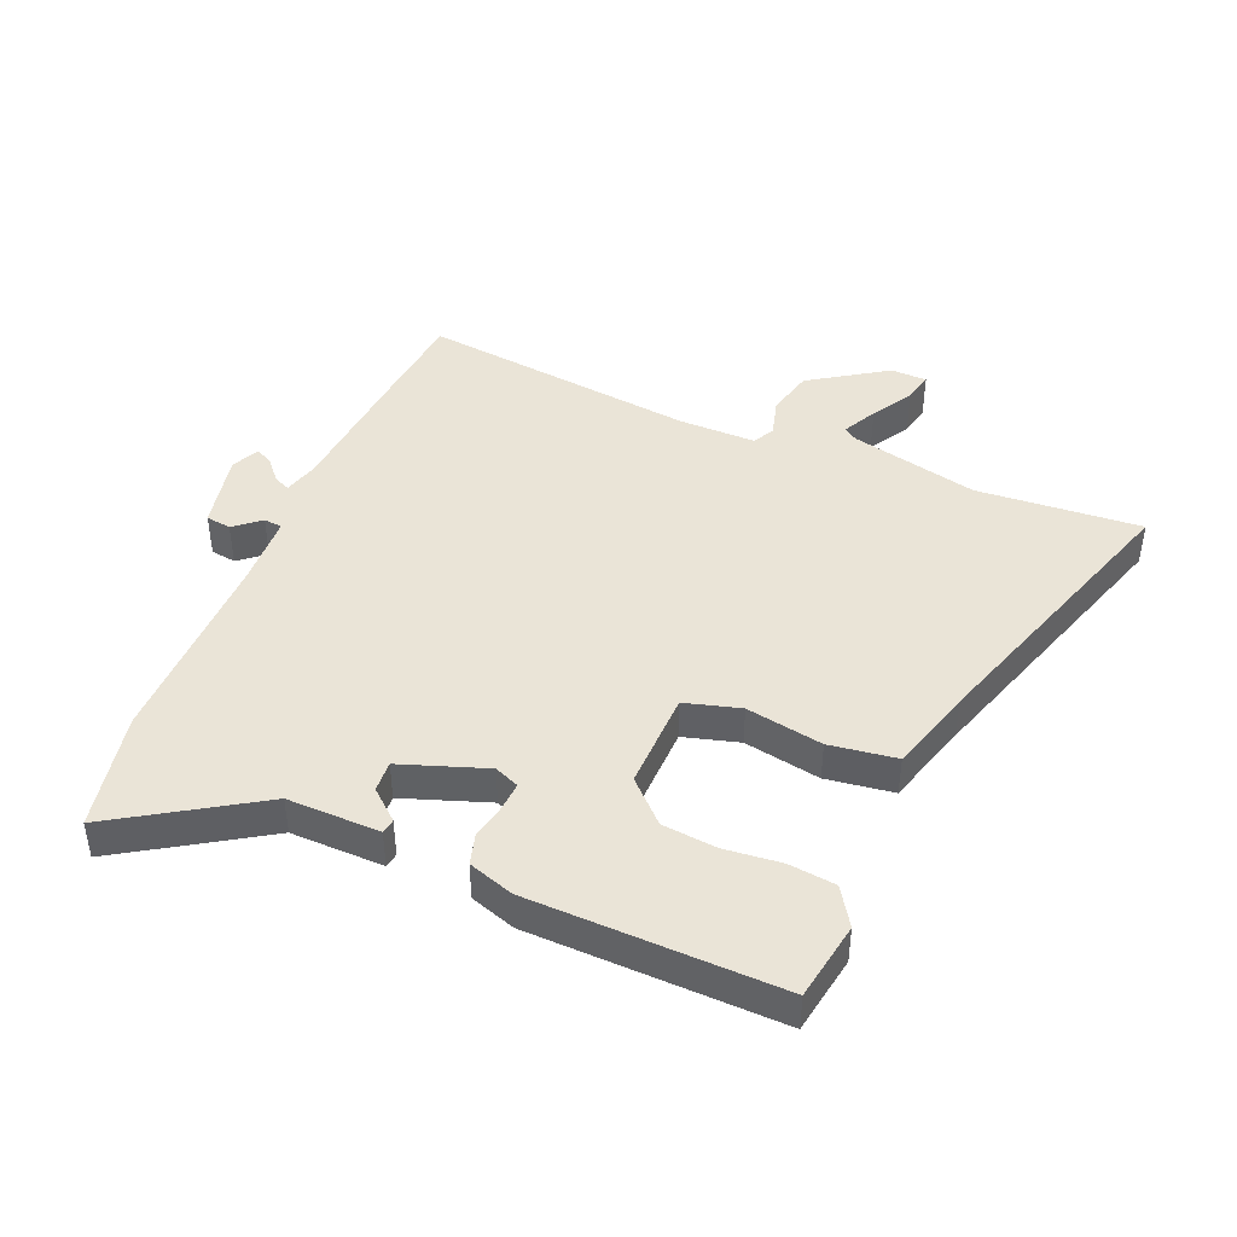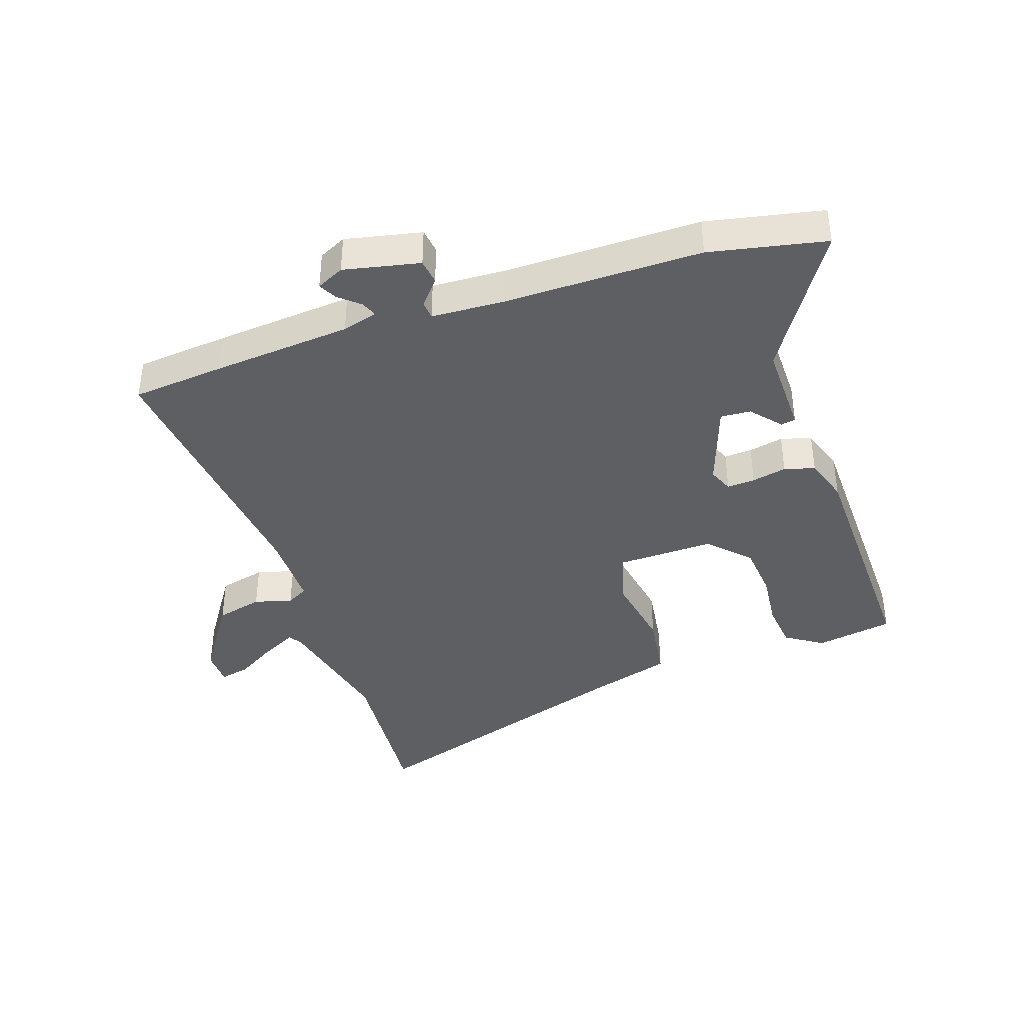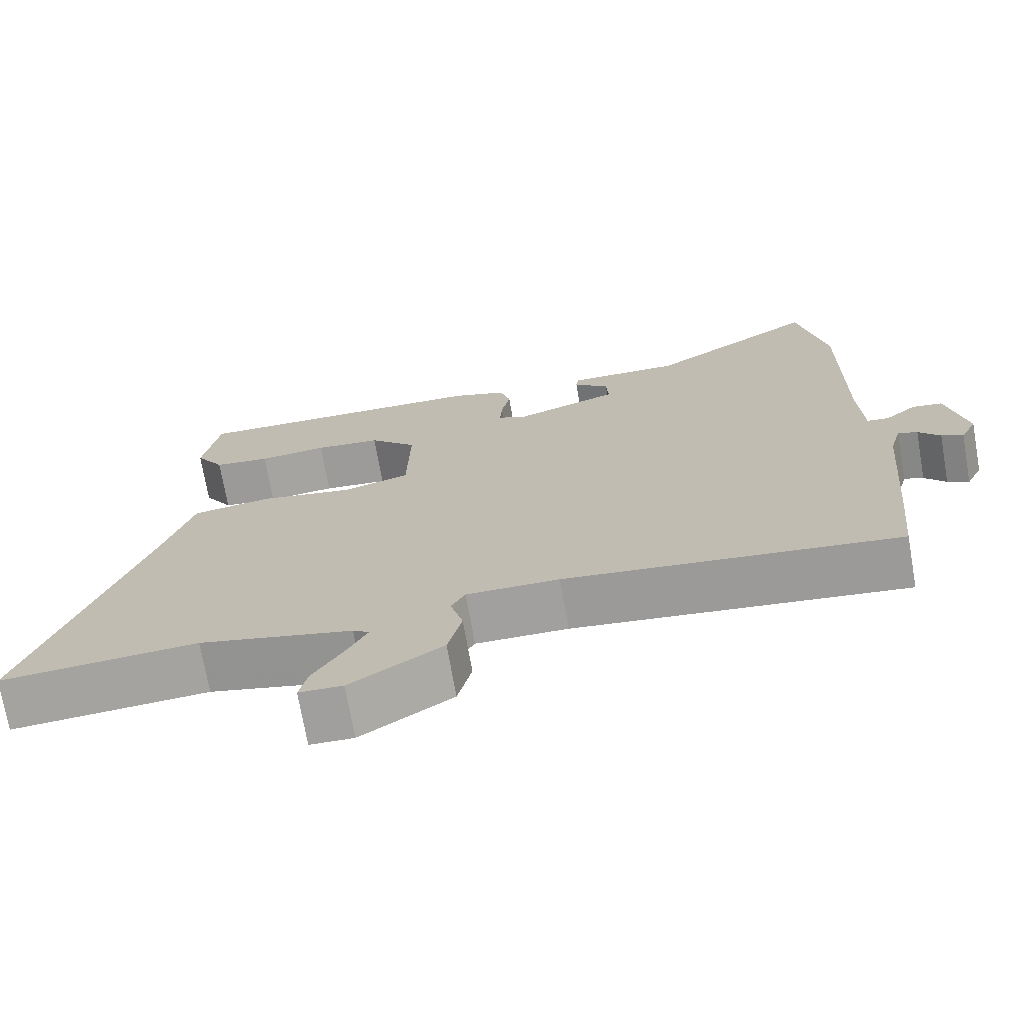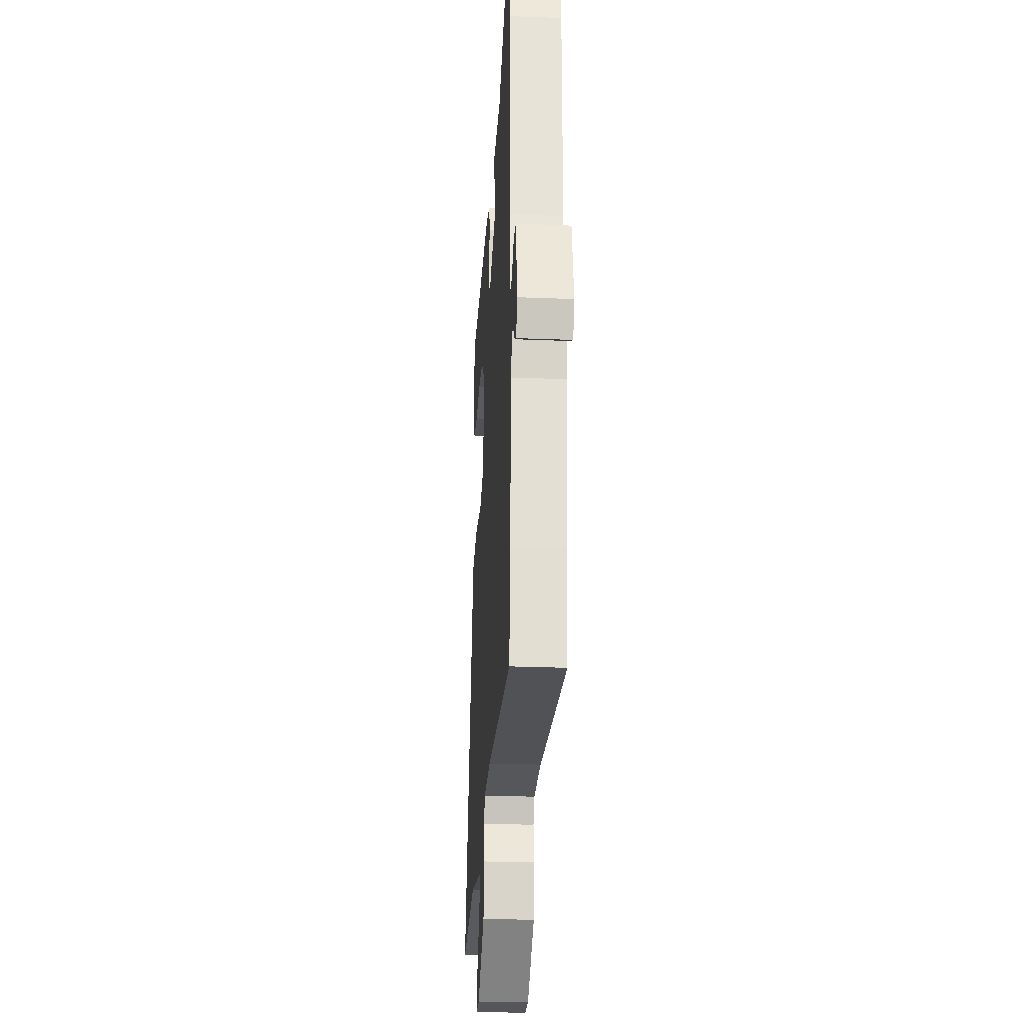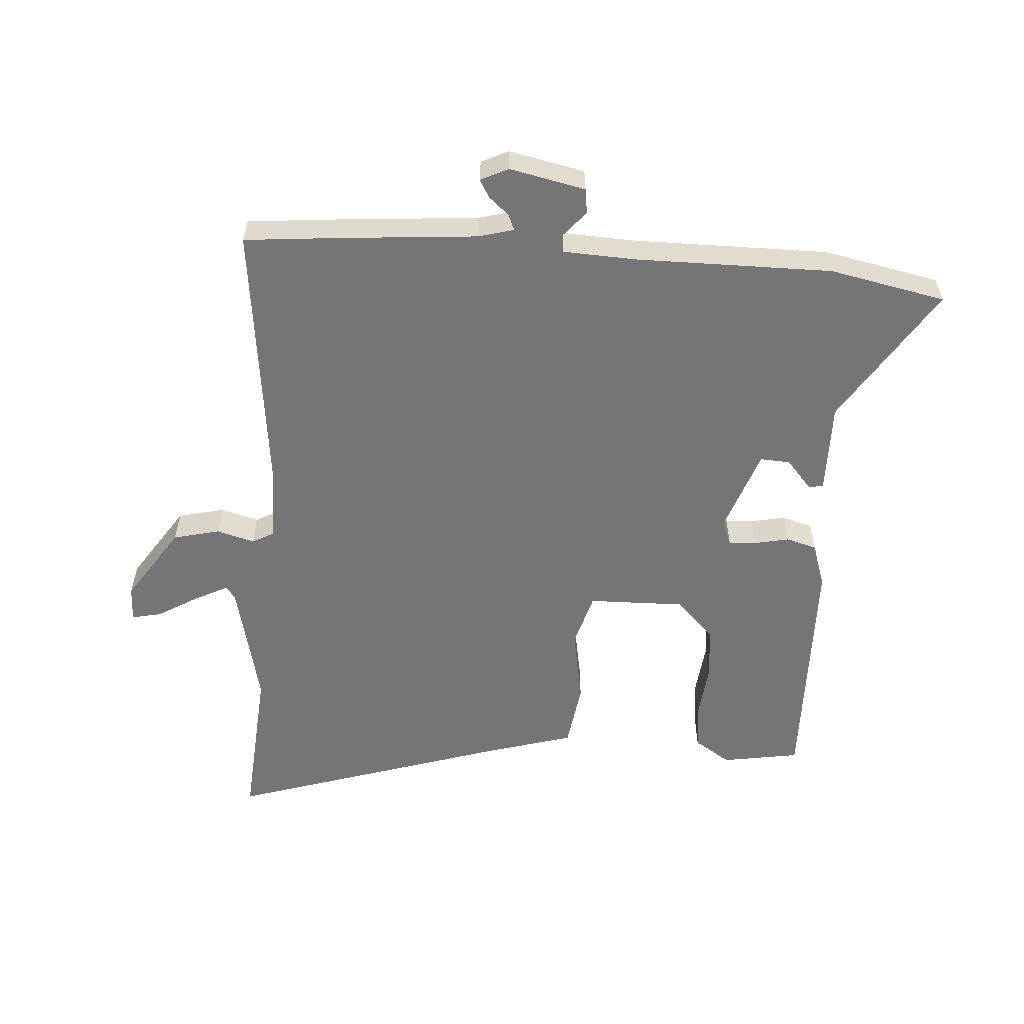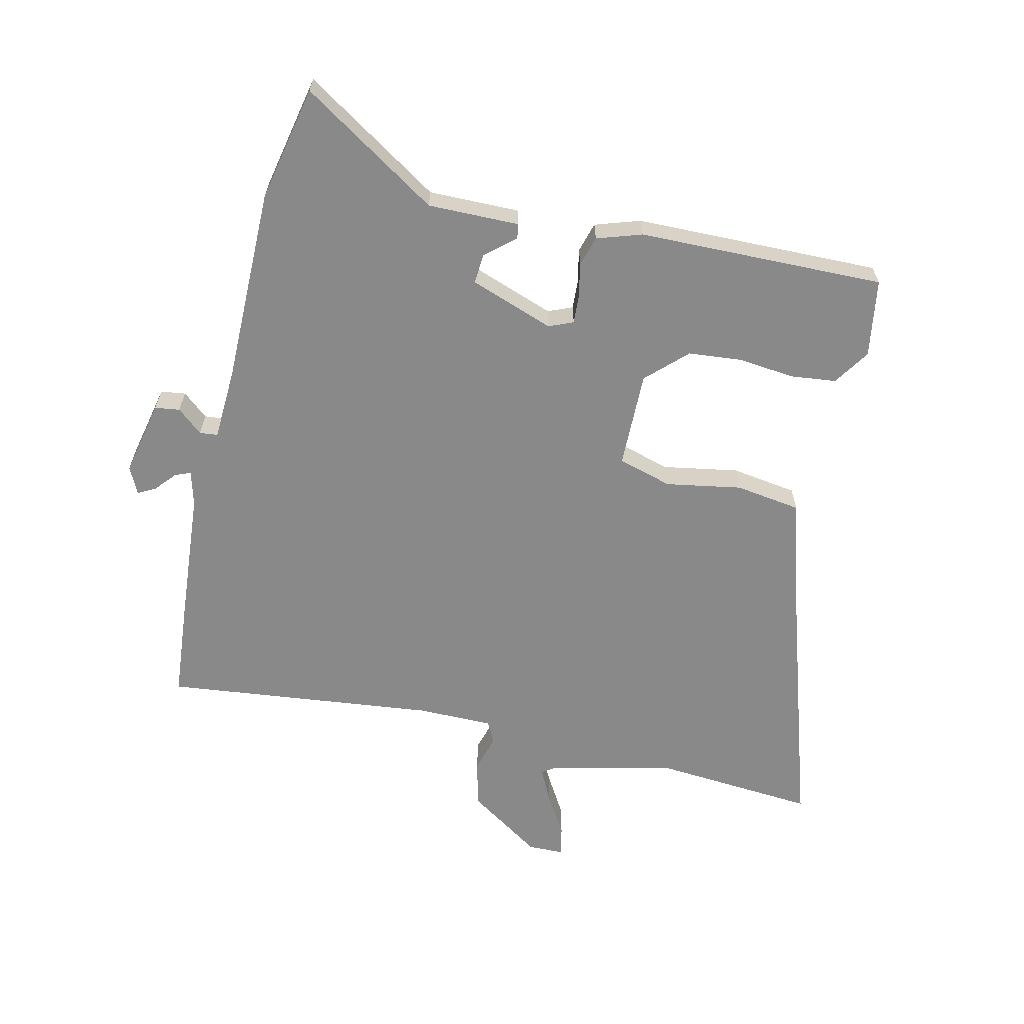
<metadata>
{"format":"obj","ext":"obj","renderer":"f3d","projection":"perspective","resolution":1024,"background":"white","views":[{"elev":43.7,"azim":22.6,"up":"+Y"},{"elev":-40.0,"azim":-71.7,"up":"+Y"},{"elev":-71.9,"azim":-170.1,"up":"+Z"},{"elev":-27.4,"azim":-93.5,"up":"+Z"},{"elev":-56.6,"azim":-94.3,"up":"+Y"},{"elev":-63.2,"azim":-13.5,"up":"+Y"}]}
</metadata>
<code>
v -0.513 0.07 0.434
v -0.475 0.07 0.625
v -0.247 0.07 0.482
v -0.096 0.07 0.485
v -0.092 0.07 0.461
v -0.14 0.07 0.419
v -0.143 0.07 0.369
v -0.004 0.07 0.321
v 0.036 0.07 0.338
v 0.033 0.07 0.384
v 0.021 0.07 0.441
v 0.035 0.07 0.491
v 0.109 0.07 0.516
v 0.516 0.07 0.527
v 0.538 0.07 0.399
v 0.499 0.07 0.338
v 0.423 0.07 0.329
v 0.331 0.07 0.338
v 0.242 0.07 0.329
v 0.178 0.07 0.266
v 0.182 0.07 0.106
v 0.272 0.07 0.081
v 0.397 0.07 0.104
v 0.506 0.07 0.089
v 0.547 0.07 -0.049
v 0.699 0.07 -0.514
v 0.432 0.07 -0.495
v 0.224 0.07 -0.544
v 0.202 0.07 -0.559
v 0.231 0.07 -0.615
v 0.271 0.07 -0.681
v 0.282 0.07 -0.73
v 0.223 0.07 -0.732
v 0.099 0.07 -0.651
v 0.08 0.07 -0.574
v 0.097 0.07 -0.512
v 0.078 0.07 -0.477
v -0.047 0.07 -0.478
v -0.497 0.07 -0.532
v -0.512 0.07 -0.379
v -0.532 0.07 -0.151
v -0.548 0.07 -0.093
v -0.574 0.07 -0.104
v -0.603 0.07 -0.138
v -0.632 0.07 -0.154
v -0.654 0.07 -0.109
v -0.628 0.07 0.016
v -0.587 0.07 0.022
v -0.545 0.07 -0.013
v -0.515 0.07 -0.01
v -0.51 0.07 0.11
v -0.513 0 0.434
v -0.475 0 0.625
v -0.247 0 0.482
v -0.096 0 0.485
v -0.092 0 0.461
v -0.14 0 0.419
v -0.143 0 0.369
v -0.004 0 0.321
v 0.036 0 0.338
v 0.033 0 0.384
v 0.021 0 0.441
v 0.035 0 0.491
v 0.109 0 0.516
v 0.516 0 0.527
v 0.538 0 0.399
v 0.499 0 0.338
v 0.423 0 0.329
v 0.331 0 0.338
v 0.242 0 0.329
v 0.178 0 0.266
v 0.182 0 0.106
v 0.272 0 0.081
v 0.397 0 0.104
v 0.506 0 0.089
v 0.547 0 -0.049
v 0.699 0 -0.514
v 0.432 0 -0.495
v 0.224 0 -0.544
v 0.202 0 -0.559
v 0.231 0 -0.615
v 0.271 0 -0.681
v 0.282 0 -0.73
v 0.223 0 -0.732
v 0.099 0 -0.651
v 0.08 0 -0.574
v 0.097 0 -0.512
v 0.078 0 -0.477
v -0.047 0 -0.478
v -0.497 0 -0.532
v -0.512 0 -0.379
v -0.532 0 -0.151
v -0.548 0 -0.093
v -0.574 0 -0.104
v -0.603 0 -0.138
v -0.632 0 -0.154
v -0.654 0 -0.109
v -0.628 0 0.016
v -0.587 0 0.022
v -0.545 0 -0.013
v -0.515 0 -0.01
v -0.51 0 0.11
f 47 48 49
f 46 47 49
f 45 46 49
f 44 45 49
f 43 44 49
f 42 43 49 50
f 41 42 50
f 40 41 50
f 39 40 50
f 38 39 50
f 37 38 50 51
f 34 35 36
f 33 34 36
f 32 33 36
f 31 32 36
f 30 31 36
f 29 30 36 37
f 1 2 3
f 51 1 3
f 37 51 3
f 29 37 3
f 28 29 3
f 25 26 27
f 25 27 28
f 24 25 28
f 23 24 28
f 22 23 28
f 16 17 18
f 15 16 18
f 14 15 18
f 13 14 18
f 12 13 18
f 11 12 18
f 10 11 18
f 9 10 18 19
f 8 9 19 20
f 3 4 5 6
f 3 6 7
f 28 3 7
f 21 22 28
f 21 28 7 8
f 8 20 21
f 100 99 98
f 100 98 97
f 100 97 96
f 100 96 95
f 100 95 94
f 101 100 94 93
f 101 93 92
f 101 92 91
f 101 91 90
f 101 90 89
f 102 101 89 88
f 87 86 85
f 87 85 84
f 87 84 83
f 87 83 82
f 87 82 81
f 88 87 81 80
f 54 53 52
f 54 52 102
f 54 102 88
f 54 88 80
f 54 80 79
f 78 77 76
f 79 78 76
f 79 76 75
f 79 75 74
f 79 74 73
f 69 68 67
f 69 67 66
f 69 66 65
f 69 65 64
f 69 64 63
f 69 63 62
f 69 62 61
f 70 69 61 60
f 71 70 60 59
f 57 56 55 54
f 58 57 54
f 58 54 79
f 79 73 72
f 59 58 79 72
f 72 71 59
f 1 52 53 2
f 2 53 54 3
f 3 54 55 4
f 4 55 56 5
f 5 56 57 6
f 6 57 58 7
f 7 58 59 8
f 8 59 60 9
f 9 60 61 10
f 10 61 62 11
f 11 62 63 12
f 12 63 64 13
f 13 64 65 14
f 14 65 66 15
f 15 66 67 16
f 16 67 68 17
f 17 68 69 18
f 18 69 70 19
f 19 70 71 20
f 20 71 72 21
f 21 72 73 22
f 22 73 74 23
f 23 74 75 24
f 24 75 76 25
f 25 76 77 26
f 26 77 78 27
f 27 78 79 28
f 28 79 80 29
f 29 80 81 30
f 30 81 82 31
f 31 82 83 32
f 32 83 84 33
f 33 84 85 34
f 34 85 86 35
f 35 86 87 36
f 36 87 88 37
f 37 88 89 38
f 38 89 90 39
f 39 90 91 40
f 40 91 92 41
f 41 92 93 42
f 42 93 94 43
f 43 94 95 44
f 44 95 96 45
f 45 96 97 46
f 46 97 98 47
f 47 98 99 48
f 48 99 100 49
f 49 100 101 50
f 50 101 102 51
f 51 102 52 1

</code>
